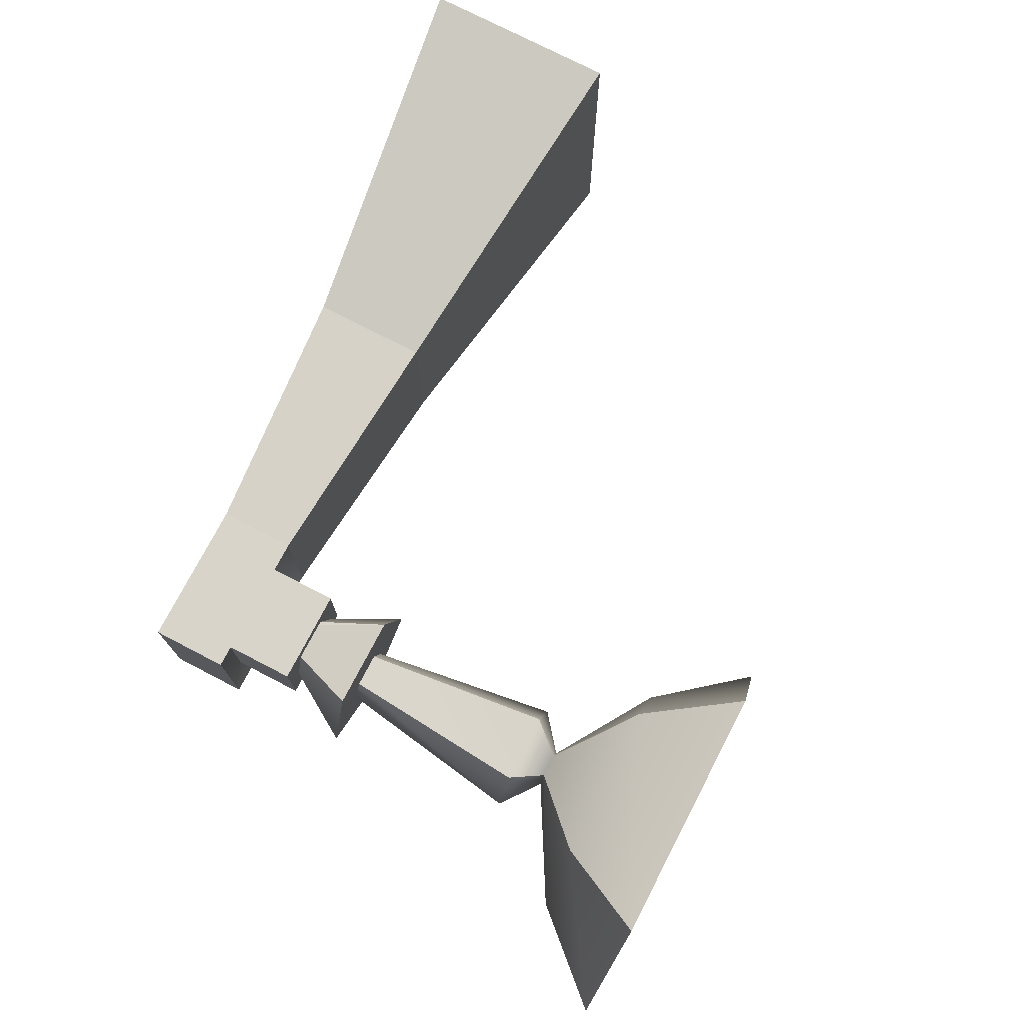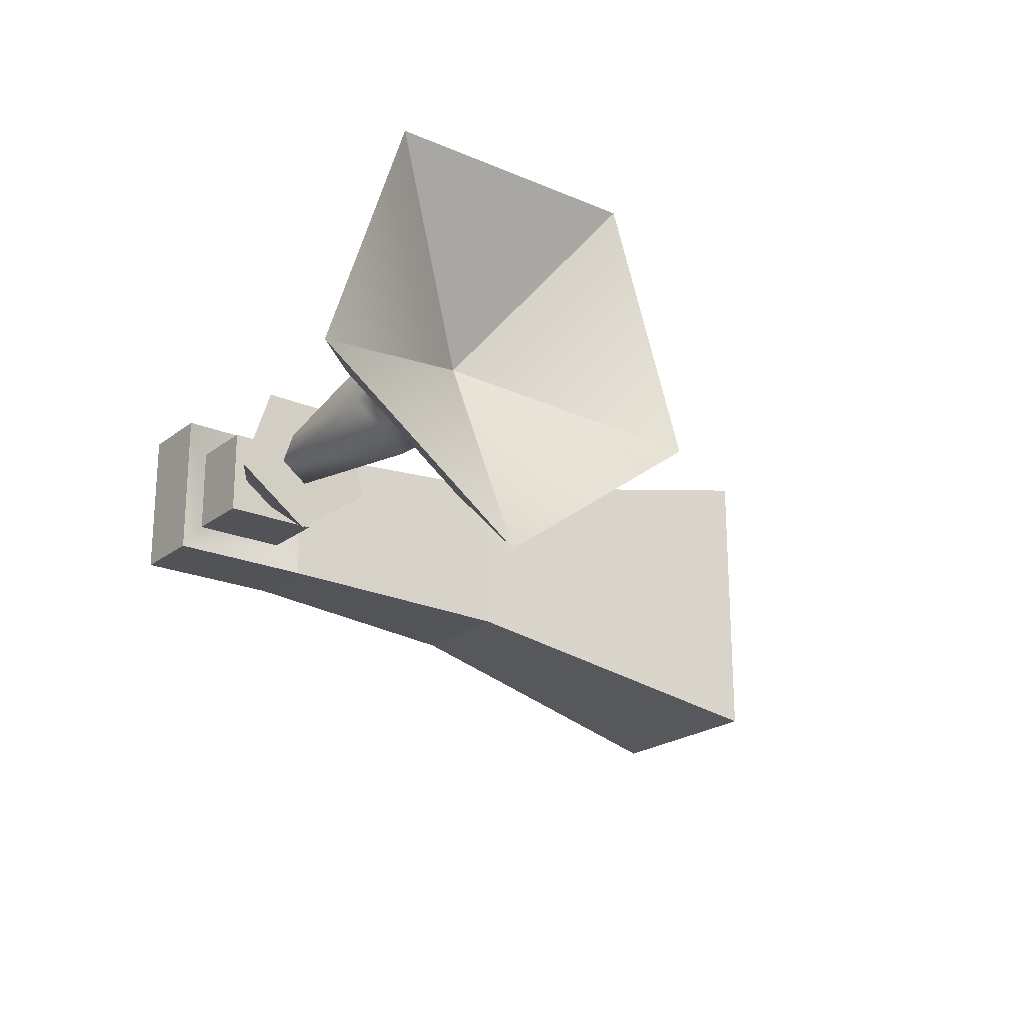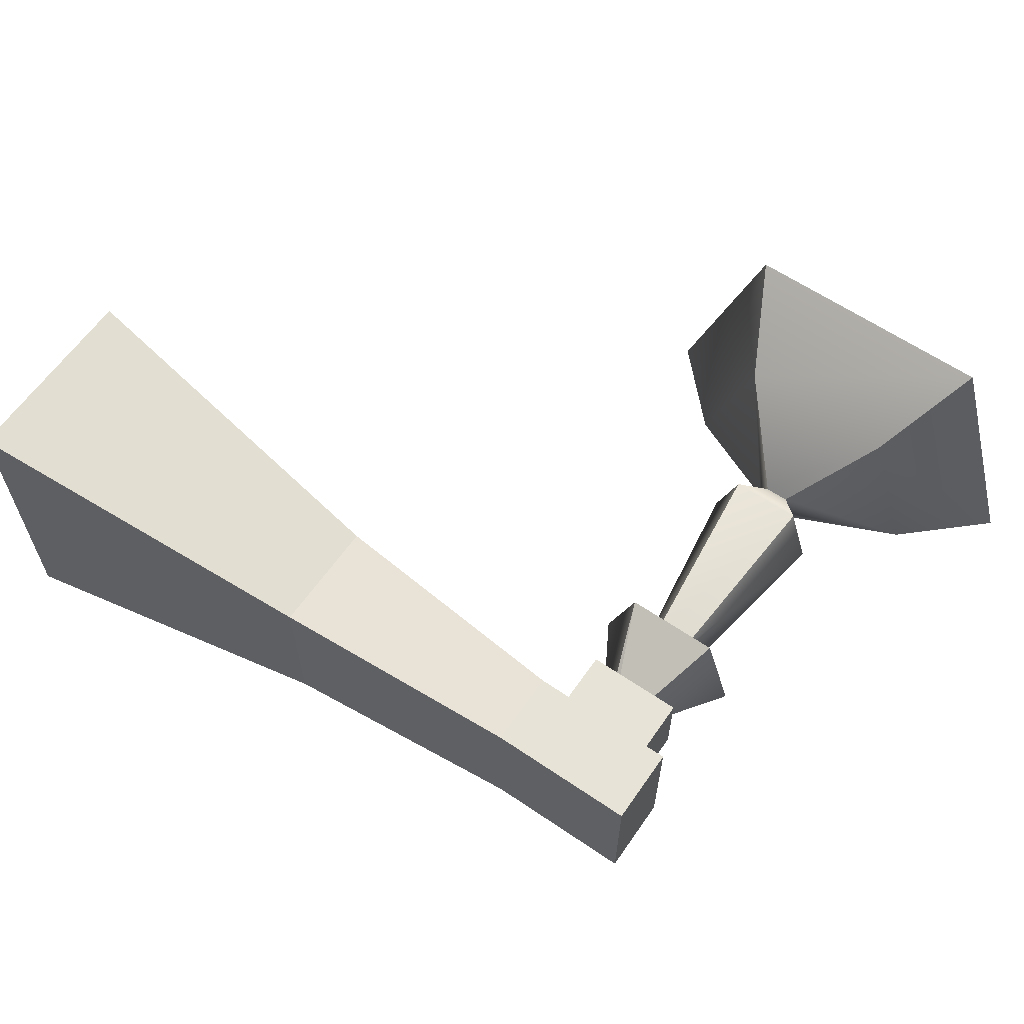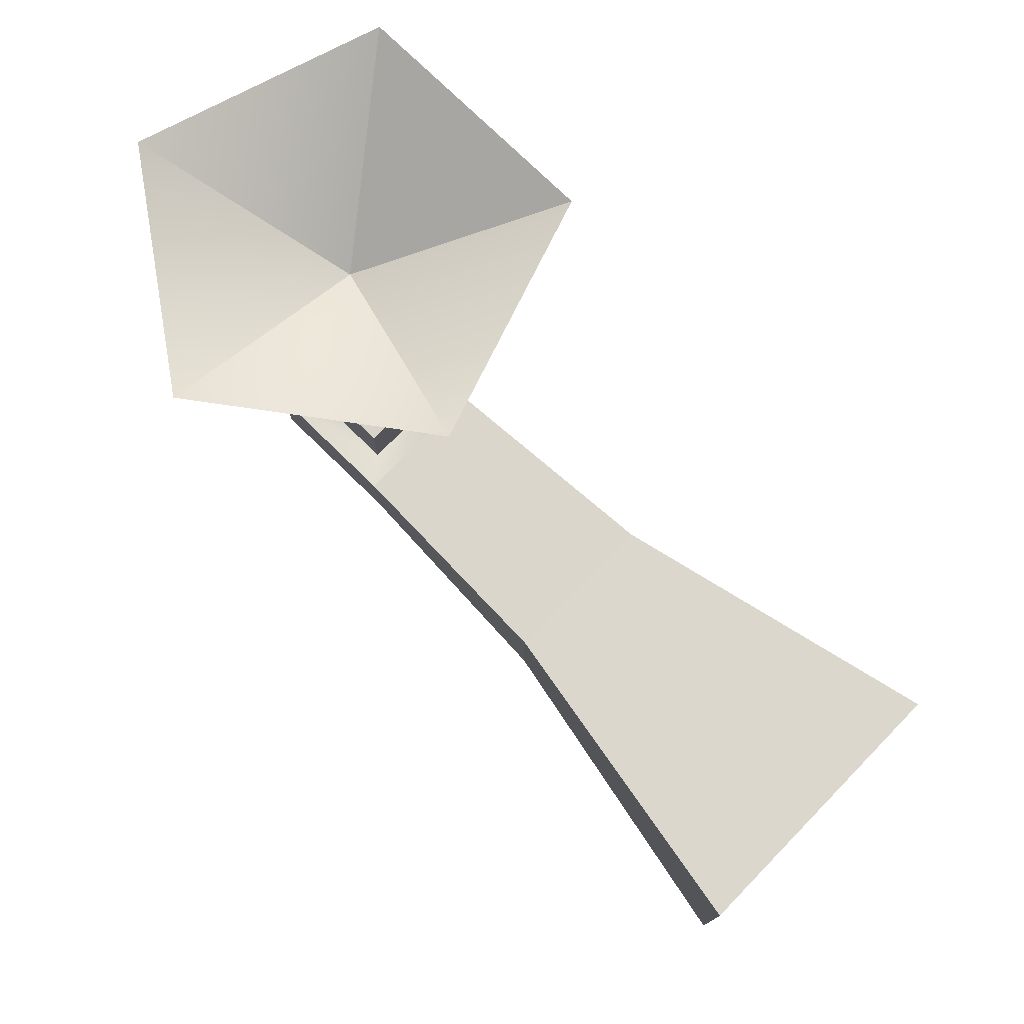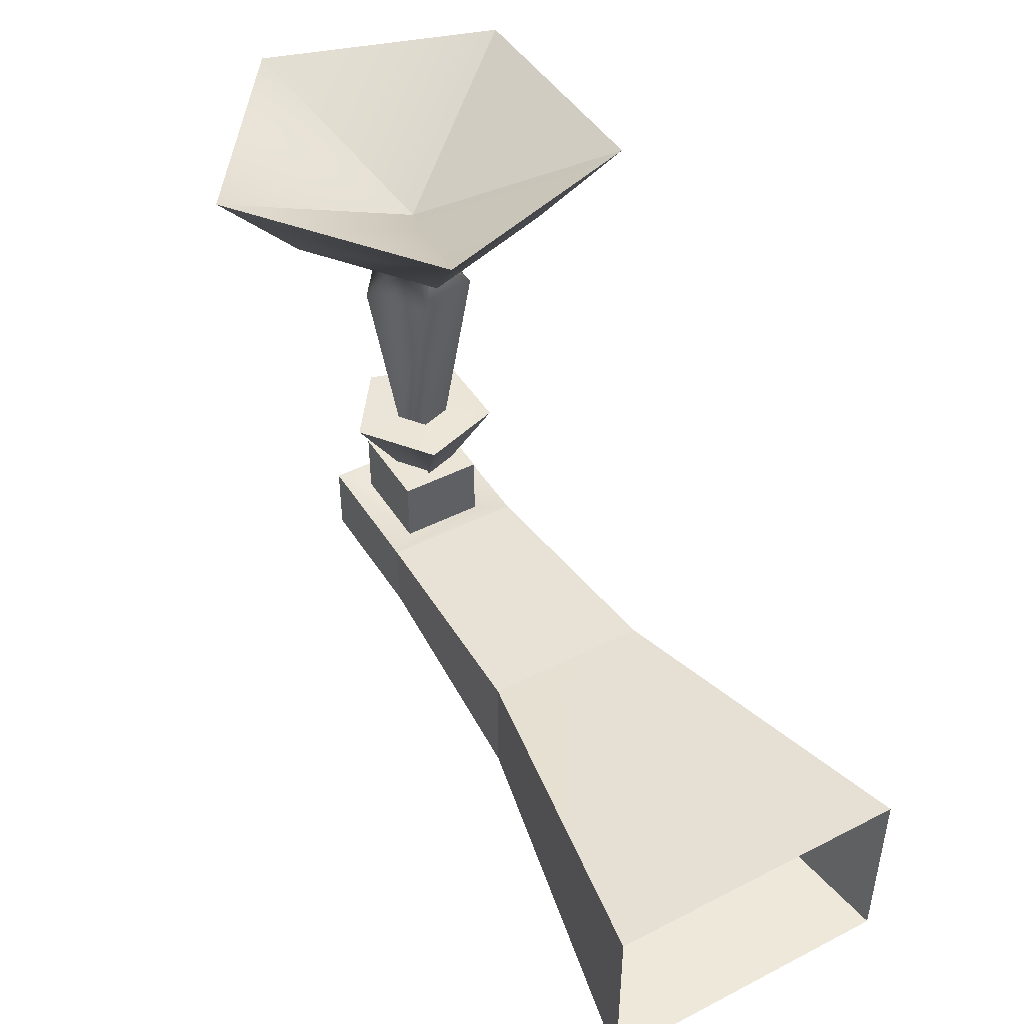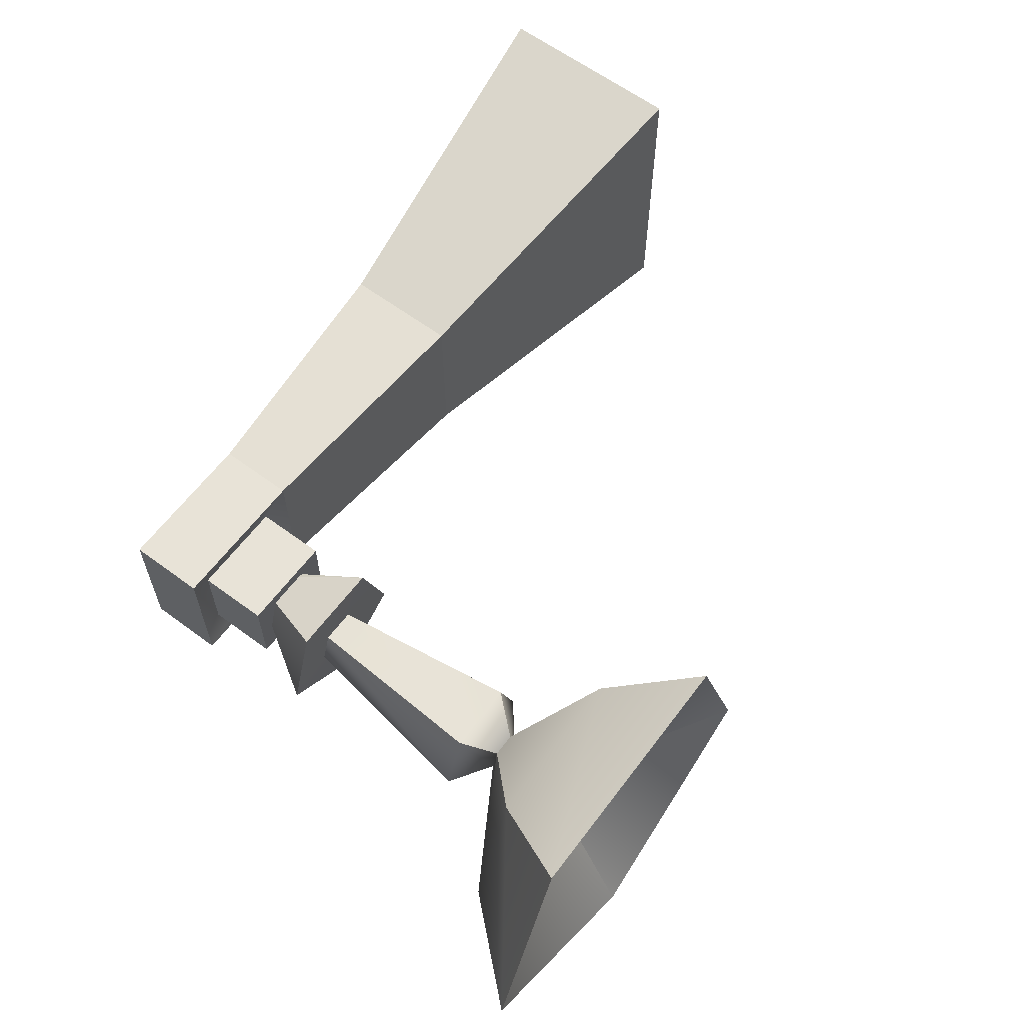
<metadata>
{"format":"obj","ext":"obj","renderer":"f3d","projection":"perspective","resolution":1024,"background":"white","views":[{"elev":74.8,"azim":117.5,"up":"+Z"},{"elev":-21.7,"azim":143.1,"up":"+Z"},{"elev":61.7,"azim":34.7,"up":"+Z"},{"elev":76.1,"azim":-135.7,"up":"+Y"},{"elev":45.6,"azim":-120.5,"up":"+Y"},{"elev":62.2,"azim":126.9,"up":"+Z"}]}
</metadata>
<code>
g Object115
v 5.516 7.464 -4.535
v 0.7324 7.464 -1.061
v 5.514 5.193 0.494
v 3.765 -1.235 -0.07617
v 5.516 -1.235 -1.346
v 5.552 -4.01 0.5065
v 5.365 -4.01 0.4439
v 4.879 -1.225 0.2859
v 5.516 -1.225 -0.1748
v 5.516 -1.235 -1.346
v 3.765 -1.235 -0.07617
v 4.203 3.225 0.0661
v 5.516 3.225 -0.886
v 5.516 -1.225 -0.1748
v 4.879 -1.225 0.2859
v 5.081 3.923 0.3513
v 5.516 3.923 0.03802
v 2.562 5.384 -0.4669
v 5.516 5.384 -2.611
v 0.7324 7.464 -1.061
v 5.516 7.464 -4.535
v 2.557 7.464 4.561
v 5.514 5.193 0.494
v 4.432 -1.235 1.982
v 5.365 -4.01 0.4439
v 5.552 -4.01 0.5065
v 4.432 -1.235 1.982
v 5.12 -1.225 1.034
v 4.432 -1.235 1.982
v 4.702 3.225 1.609
v 5.12 -1.225 1.034
v 5.245 3.923 0.8617
v 3.688 5.384 3.005
v 2.557 7.464 4.561
v 2.557 7.464 4.561
v 8.469 7.464 4.563
v 5.514 5.193 0.494
v 6.595 -1.235 1.984
v 4.432 -1.235 1.982
v 5.552 -4.01 0.5065
v 5.906 -1.225 1.036
v 6.595 -1.235 1.984
v 6.324 3.225 1.611
v 4.702 3.225 1.609
v 5.12 -1.225 1.034
v 5.906 -1.225 1.036
v 5.781 3.923 0.8639
v 5.245 3.923 0.8617
v 7.338 5.384 3.007
v 3.688 5.384 3.005
v 5.245 3.923 0.8617
v 5.781 3.923 0.8639
v 8.469 7.464 4.563
v 2.557 7.464 4.561
v 8.469 7.464 4.563
v 10.3 7.464 -1.059
v 5.514 5.193 0.494
v 7.265 -1.235 -0.0733
v 6.595 -1.235 1.984
v 5.552 -4.01 0.5065
v 6.151 -1.225 0.2888
v 7.265 -1.235 -0.0733
v 6.827 3.225 0.06897
v 6.324 3.225 1.611
v 5.906 -1.225 1.036
v 6.151 -1.225 0.2888
v 5.949 3.923 0.3549
v 5.781 3.923 0.8639
v 8.468 5.384 -0.464
v 7.338 5.384 3.007
v 10.3 7.464 -1.059
v 8.469 7.464 4.563
v 5.514 5.193 0.494
v 5.552 -4.01 0.5065
v 5.516 5.384 -2.611
v 10.3 7.464 -1.059
v 8.468 5.384 -0.464
v 5.516 7.464 -4.535
v 7.201 -4.298 -1.285
v 7.201 -4.298 2.148
v 7.201 -6.074 2.148
v 7.201 -6.074 -1.285
v 7.201 -6.074 -1.285
v 7.201 -6.074 2.148
v 3.799 -6.074 2.148
v 3.799 -6.074 -1.285
v 7.201 -4.298 -1.285
v 7.201 -6.074 -1.285
v 3.799 -6.074 -1.285
v 3.799 -4.298 -1.285
v 6.62 -2.838 1.446
v 6.62 -2.838 -0.5836
v 4.38 -2.838 -0.5836
v 4.38 -2.838 1.446
v 7.201 -6.074 2.148
v 7.201 -4.298 2.148
v 3.799 -4.298 2.148
v 3.799 -6.074 2.148
v 4.38 -4.468 1.446
v 4.38 -4.468 -0.5836
v 3.799 -4.298 -1.285
v 3.799 -4.298 2.148
v 6.62 -4.468 -0.5836
v 6.62 -4.468 1.446
v 7.201 -4.298 2.148
v 7.201 -4.298 -1.285
v 4.38 -2.838 1.446
v 4.38 -2.838 -0.5836
v 4.38 -4.468 -0.5836
v 4.38 -4.468 1.446
v 6.62 -2.838 1.446
v 4.38 -2.838 1.446
v 4.38 -4.468 1.446
v 6.62 -4.468 1.446
v 6.62 -2.838 -0.5836
v 6.62 -2.838 1.446
v 6.62 -4.468 1.446
v 6.62 -4.468 -0.5836
v 4.38 -2.838 -0.5836
v 6.62 -2.838 -0.5836
v 6.62 -4.468 -0.5836
v 4.38 -4.468 -0.5836
v -2.087 -3.822 2.443
v -2.087 -6.513 2.443
v 3.799 -6.074 2.148
v 3.799 -4.298 2.148
v -2.087 -3.807 -1.581
v -2.087 -3.822 2.443
v 3.799 -4.298 2.148
v 3.799 -4.298 -1.285
v -2.087 -6.513 -1.581
v -2.087 -3.807 -1.581
v 3.799 -4.298 -1.285
v 3.799 -6.074 -1.285
v -2.087 -6.513 2.443
v -2.087 -6.513 -1.581
v -10.44 -2.878 4.113
v -10.44 -7.495 4.113
v -2.087 -6.513 2.443
v -2.087 -3.822 2.443
v -10.44 -2.864 -3.251
v -10.44 -2.878 4.113
v -2.087 -3.822 2.443
v -2.087 -3.807 -1.581
v -10.44 -7.495 -3.251
v -10.44 -2.864 -3.251
v -2.087 -3.807 -1.581
v -2.087 -6.513 -1.581
v -10.44 -7.495 4.113
v -10.44 -7.495 -3.251
v -2.087 -6.513 -1.581
v -2.087 -6.513 2.443
f 3 1 2
f 6 4 5
f 4 6 7
f 10 8 9
f 8 10 11
f 14 12 13
f 12 14 15
f 13 16 17
f 16 13 12
f 17 18 19
f 18 17 16
f 19 20 21
f 20 19 18
f 23 2 22
f 7 24 4
f 27 25 26
f 11 28 8
f 28 11 29
f 15 30 12
f 30 15 31
f 12 32 16
f 32 12 30
f 16 33 18
f 33 16 32
f 18 34 20
f 34 18 33
f 37 35 36
f 40 38 39
f 29 41 28
f 41 29 42
f 45 43 44
f 43 45 46
f 44 47 48
f 47 44 43
f 51 49 50
f 49 51 52
f 50 53 54
f 53 50 49
f 57 55 56
f 60 58 59
f 42 61 41
f 61 42 62
f 65 63 64
f 63 65 66
f 64 67 68
f 67 64 63
f 68 69 70
f 69 68 67
f 70 71 72
f 71 70 69
f 73 56 1
f 74 5 58
f 62 9 61
f 9 62 10
f 66 13 63
f 13 66 14
f 63 17 67
f 17 63 13
f 67 19 69
f 19 67 17
f 77 75 76
f 78 76 75
f 81 79 80
f 79 81 82
f 85 83 84
f 83 85 86
f 89 87 88
f 87 89 90
f 93 91 92
f 91 93 94
f 97 95 96
f 95 97 98
f 101 99 100
f 99 101 102
f 105 103 104
f 103 105 106
f 106 100 103
f 100 106 101
f 102 104 99
f 104 102 105
f 109 107 108
f 107 109 110
f 113 111 112
f 111 113 114
f 117 115 116
f 115 117 118
f 121 119 120
f 119 121 122
f 125 123 124
f 123 125 126
f 129 127 128
f 127 129 130
f 133 131 132
f 131 133 134
f 86 135 136
f 135 86 85
f 139 137 138
f 137 139 140
f 143 141 142
f 141 143 144
f 147 145 146
f 145 147 148
f 151 149 150
f 149 151 152

</code>
